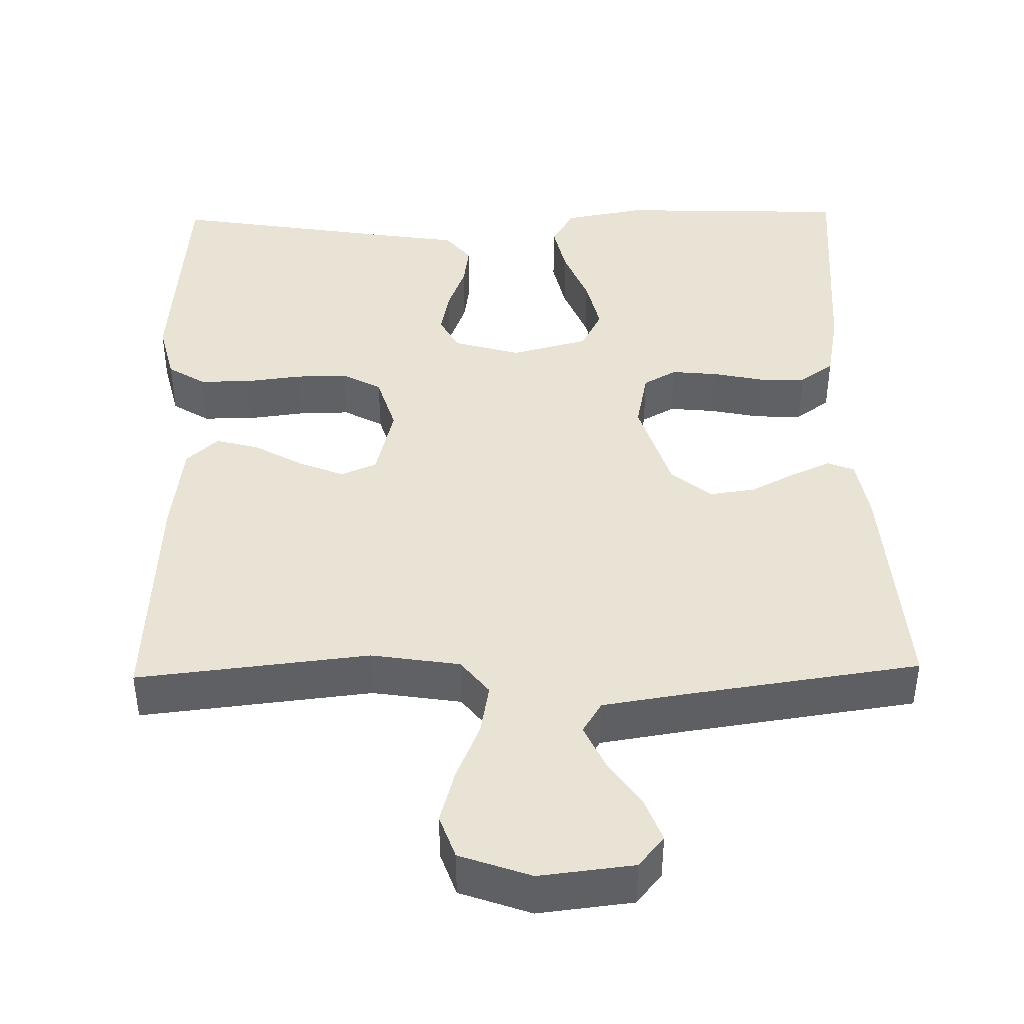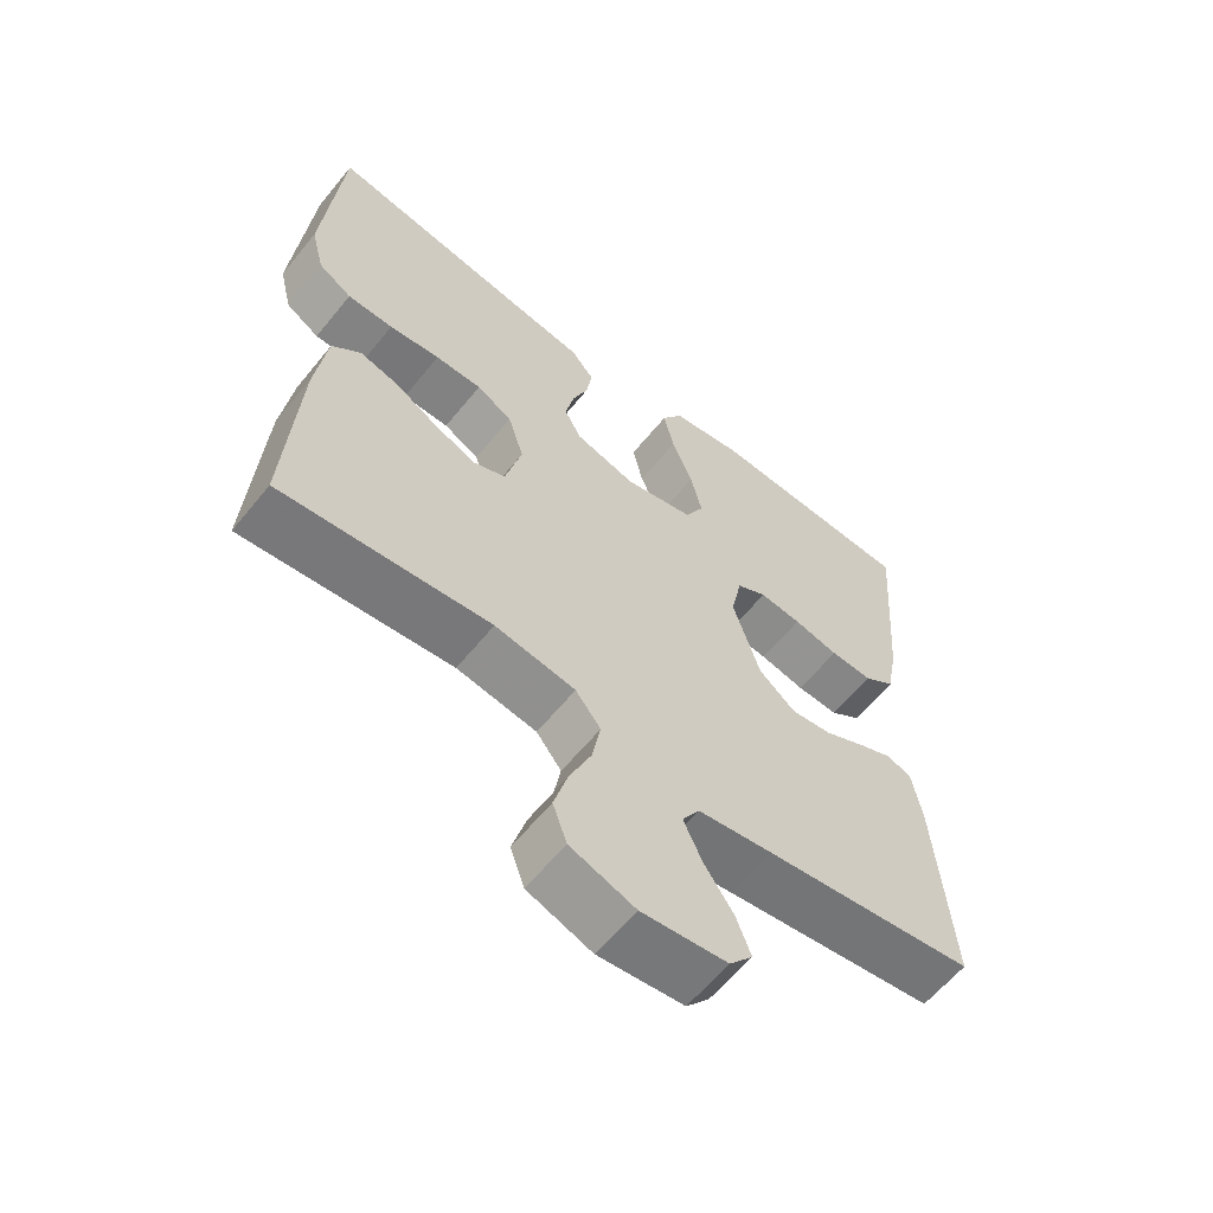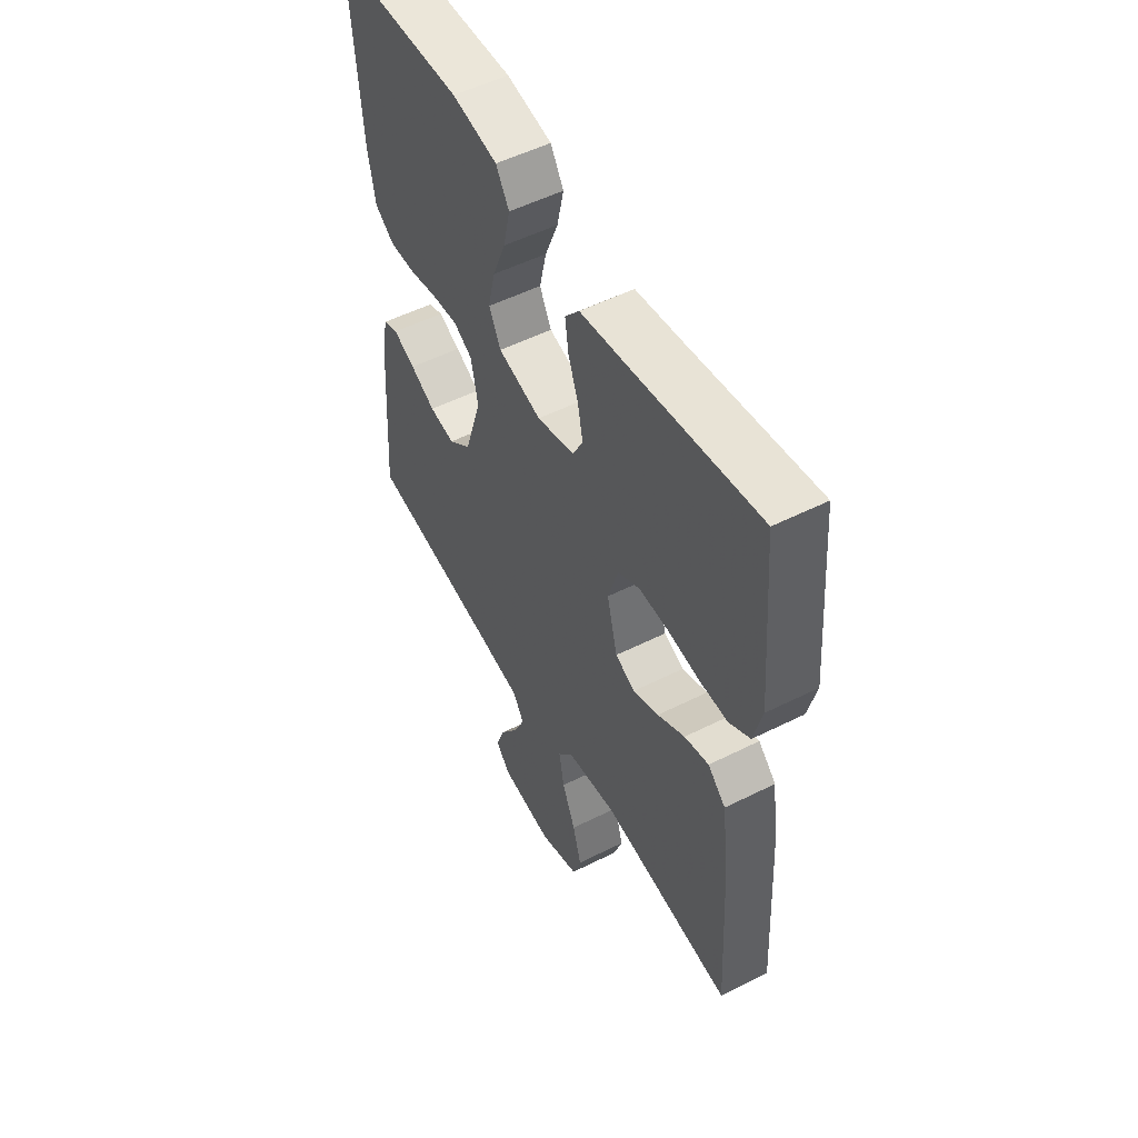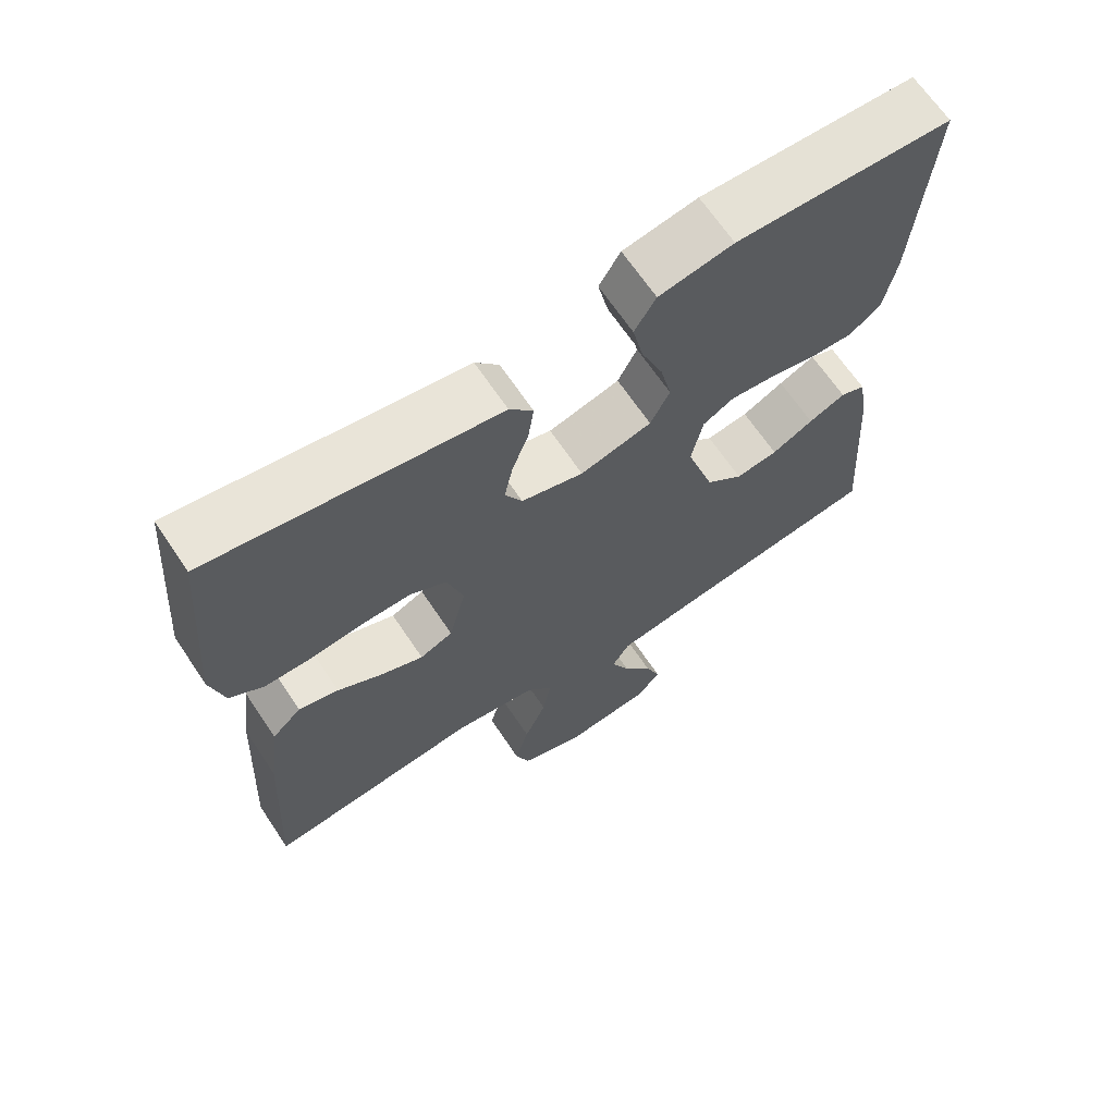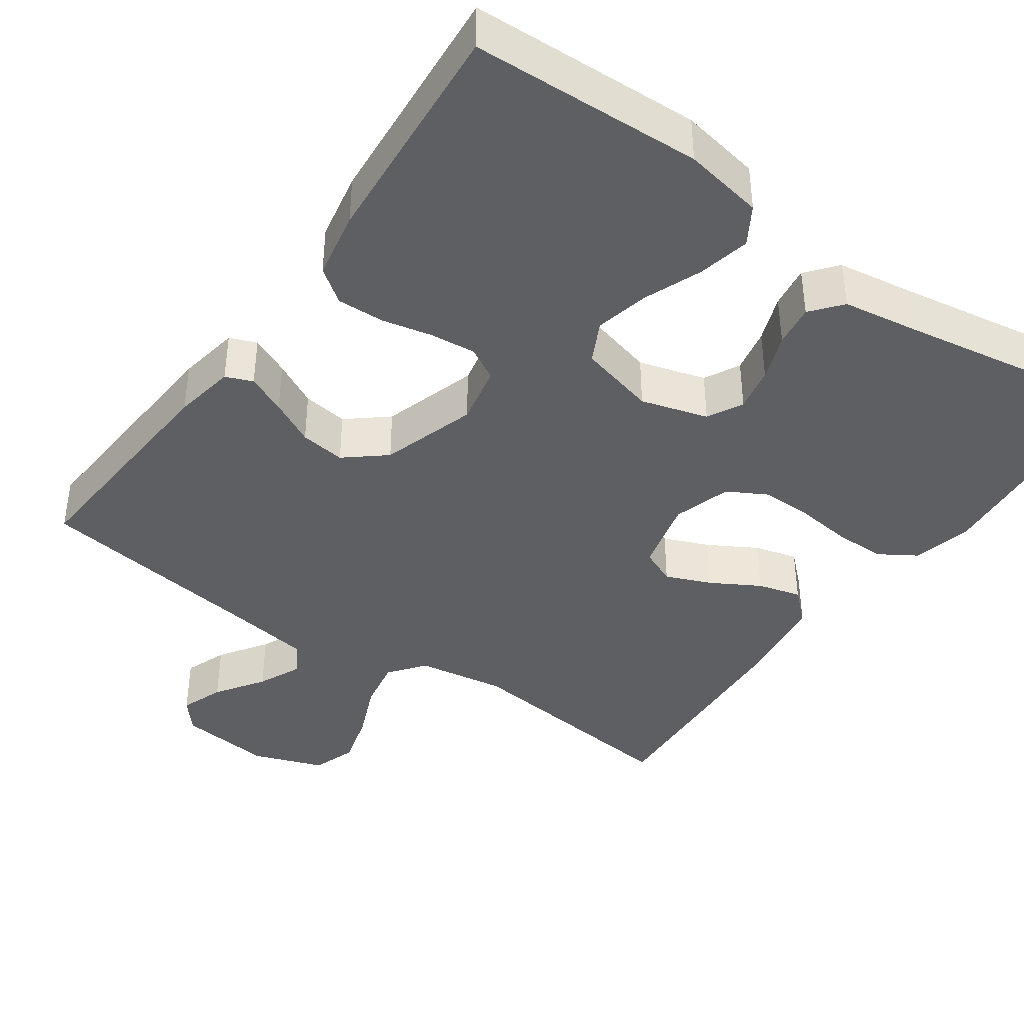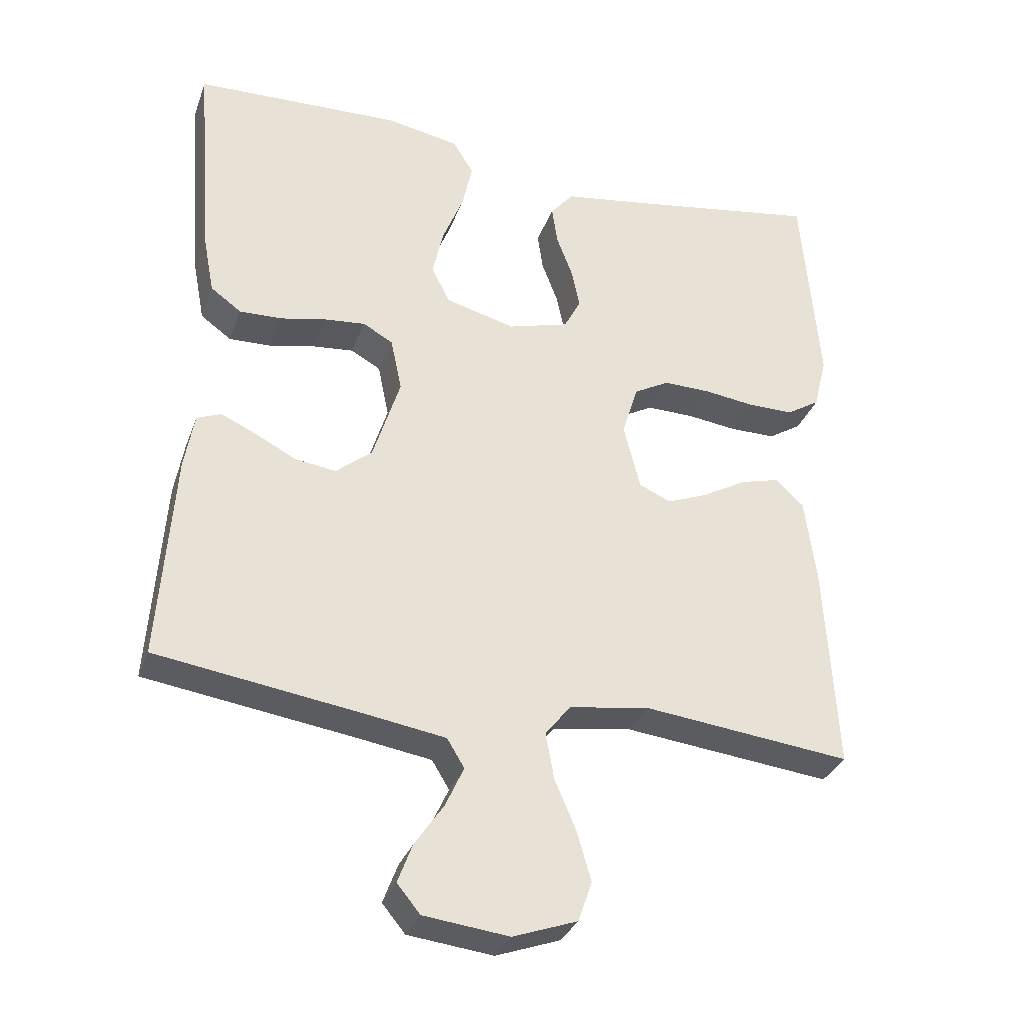
<metadata>
{"format":"obj","ext":"obj","renderer":"f3d","projection":"perspective","resolution":1024,"background":"white","views":[{"elev":42.3,"azim":178.8,"up":"+Y"},{"elev":-61.2,"azim":141.0,"up":"+Z"},{"elev":52.9,"azim":61.7,"up":"+Z"},{"elev":66.7,"azim":146.2,"up":"+Z"},{"elev":-40.6,"azim":-35.1,"up":"+Y"},{"elev":-32.4,"azim":-18.4,"up":"+Z"}]}
</metadata>
<code>
v 0.5 0.07 0.5
v 0.525 0.07 0.2
v 0.506 0.07 0.123
v 0.458 0.07 0.093
v 0.392 0.07 0.093
v 0.319 0.07 0.102
v 0.252 0.07 0.103
v 0.201 0.07 0.075
v 0.178 0.07 0
v 0.202 0.07 -0.095
v 0.248 0.07 -0.115
v 0.307 0.07 -0.091
v 0.37 0.07 -0.055
v 0.426 0.07 -0.04
v 0.467 0.07 -0.078
v 0.483 0.07 -0.2
v 0.5 0.07 -0.5
v 0.2 0.07 -0.467
v 0.085 0.07 -0.485
v 0.049 0.07 -0.531
v 0.061 0.07 -0.597
v 0.092 0.07 -0.67
v 0.112 0.07 -0.74
v 0.092 0.07 -0.797
v 0 0.07 -0.83
v -0.122 0.07 -0.816
v -0.155 0.07 -0.776
v -0.134 0.07 -0.72
v -0.092 0.07 -0.658
v -0.066 0.07 -0.601
v -0.091 0.07 -0.56
v -0.2 0.07 -0.543
v -0.5 0.07 -0.5
v -0.479 0.07 -0.2
v -0.465 0.07 -0.12
v -0.43 0.07 -0.106
v -0.379 0.07 -0.129
v -0.321 0.07 -0.159
v -0.262 0.07 -0.167
v -0.21 0.07 -0.124
v -0.171 0.07 0
v -0.187 0.07 0.077
v -0.23 0.07 0.101
v -0.29 0.07 0.095
v -0.355 0.07 0.081
v -0.416 0.07 0.079
v -0.46 0.07 0.111
v -0.477 0.07 0.2
v -0.5 0.07 0.5
v -0.2 0.07 0.511
v -0.096 0.07 0.492
v -0.066 0.07 0.443
v -0.081 0.07 0.375
v -0.111 0.07 0.3
v -0.127 0.07 0.23
v -0.1 0.07 0.177
v 0 0.07 0.151
v 0.087 0.07 0.176
v 0.111 0.07 0.222
v 0.099 0.07 0.28
v 0.076 0.07 0.341
v 0.068 0.07 0.396
v 0.101 0.07 0.436
v 0.2 0.07 0.451
v 0.5 0 0.5
v 0.525 0 0.2
v 0.506 0 0.123
v 0.458 0 0.093
v 0.392 0 0.093
v 0.319 0 0.102
v 0.252 0 0.103
v 0.201 0 0.075
v 0.178 0 0
v 0.202 0 -0.095
v 0.248 0 -0.115
v 0.307 0 -0.091
v 0.37 0 -0.055
v 0.426 0 -0.04
v 0.467 0 -0.078
v 0.483 0 -0.2
v 0.5 0 -0.5
v 0.2 0 -0.467
v 0.085 0 -0.485
v 0.049 0 -0.531
v 0.061 0 -0.597
v 0.092 0 -0.67
v 0.112 0 -0.74
v 0.092 0 -0.797
v 0 0 -0.83
v -0.122 0 -0.816
v -0.155 0 -0.776
v -0.134 0 -0.72
v -0.092 0 -0.658
v -0.066 0 -0.601
v -0.091 0 -0.56
v -0.2 0 -0.543
v -0.5 0 -0.5
v -0.479 0 -0.2
v -0.465 0 -0.12
v -0.43 0 -0.106
v -0.379 0 -0.129
v -0.321 0 -0.159
v -0.262 0 -0.167
v -0.21 0 -0.124
v -0.171 0 0
v -0.187 0 0.077
v -0.23 0 0.101
v -0.29 0 0.095
v -0.355 0 0.081
v -0.416 0 0.079
v -0.46 0 0.111
v -0.477 0 0.2
v -0.5 0 0.5
v -0.2 0 0.511
v -0.096 0 0.492
v -0.066 0 0.443
v -0.081 0 0.375
v -0.111 0 0.3
v -0.127 0 0.23
v -0.1 0 0.177
v 0 0 0.151
v 0.087 0 0.176
v 0.111 0 0.222
v 0.099 0 0.28
v 0.076 0 0.341
v 0.068 0 0.396
v 0.101 0 0.436
v 0.2 0 0.451
f 61 62 63 64
f 60 61 64 1
f 59 60 1 2
f 58 59 2 3
f 57 58 3 4
f 51 52 53 54
f 51 54 55
f 50 51 55
f 49 50 55
f 48 49 55 56
f 44 45 46 47
f 43 44 47 48
f 35 36 37 38
f 33 34 35 38
f 32 33 38 39
f 31 32 39 40
f 26 27 28 29
f 26 29 30
f 25 26 30
f 24 25 30
f 21 22 23 24
f 20 21 24 30
f 19 20 30 31
f 15 16 17 18
f 15 18 19
f 12 13 14 15
f 11 12 15 19
f 10 11 19 31
f 57 4 5 6
f 57 6 7
f 43 48 56 57
f 42 43 57 7
f 41 42 7 8
f 40 41 8 9
f 9 10 31 40
f 128 127 126 125
f 65 128 125 124
f 66 65 124 123
f 67 66 123 122
f 68 67 122 121
f 118 117 116 115
f 119 118 115
f 119 115 114
f 119 114 113
f 120 119 113 112
f 111 110 109 108
f 112 111 108 107
f 102 101 100 99
f 102 99 98 97
f 103 102 97 96
f 104 103 96 95
f 93 92 91 90
f 94 93 90
f 94 90 89
f 94 89 88
f 88 87 86 85
f 94 88 85 84
f 95 94 84 83
f 82 81 80 79
f 83 82 79
f 79 78 77 76
f 83 79 76 75
f 95 83 75 74
f 70 69 68 121
f 71 70 121
f 121 120 112 107
f 71 121 107 106
f 72 71 106 105
f 73 72 105 104
f 104 95 74 73
f 1 65 66 2
f 2 66 67 3
f 3 67 68 4
f 4 68 69 5
f 5 69 70 6
f 6 70 71 7
f 7 71 72 8
f 8 72 73 9
f 9 73 74 10
f 10 74 75 11
f 11 75 76 12
f 12 76 77 13
f 13 77 78 14
f 14 78 79 15
f 15 79 80 16
f 16 80 81 17
f 17 81 82 18
f 18 82 83 19
f 19 83 84 20
f 20 84 85 21
f 21 85 86 22
f 22 86 87 23
f 23 87 88 24
f 24 88 89 25
f 25 89 90 26
f 26 90 91 27
f 27 91 92 28
f 28 92 93 29
f 29 93 94 30
f 30 94 95 31
f 31 95 96 32
f 32 96 97 33
f 33 97 98 34
f 34 98 99 35
f 35 99 100 36
f 36 100 101 37
f 37 101 102 38
f 38 102 103 39
f 39 103 104 40
f 40 104 105 41
f 41 105 106 42
f 42 106 107 43
f 43 107 108 44
f 44 108 109 45
f 45 109 110 46
f 46 110 111 47
f 47 111 112 48
f 48 112 113 49
f 49 113 114 50
f 50 114 115 51
f 51 115 116 52
f 52 116 117 53
f 53 117 118 54
f 54 118 119 55
f 55 119 120 56
f 56 120 121 57
f 57 121 122 58
f 58 122 123 59
f 59 123 124 60
f 60 124 125 61
f 61 125 126 62
f 62 126 127 63
f 63 127 128 64
f 64 128 65 1

</code>
